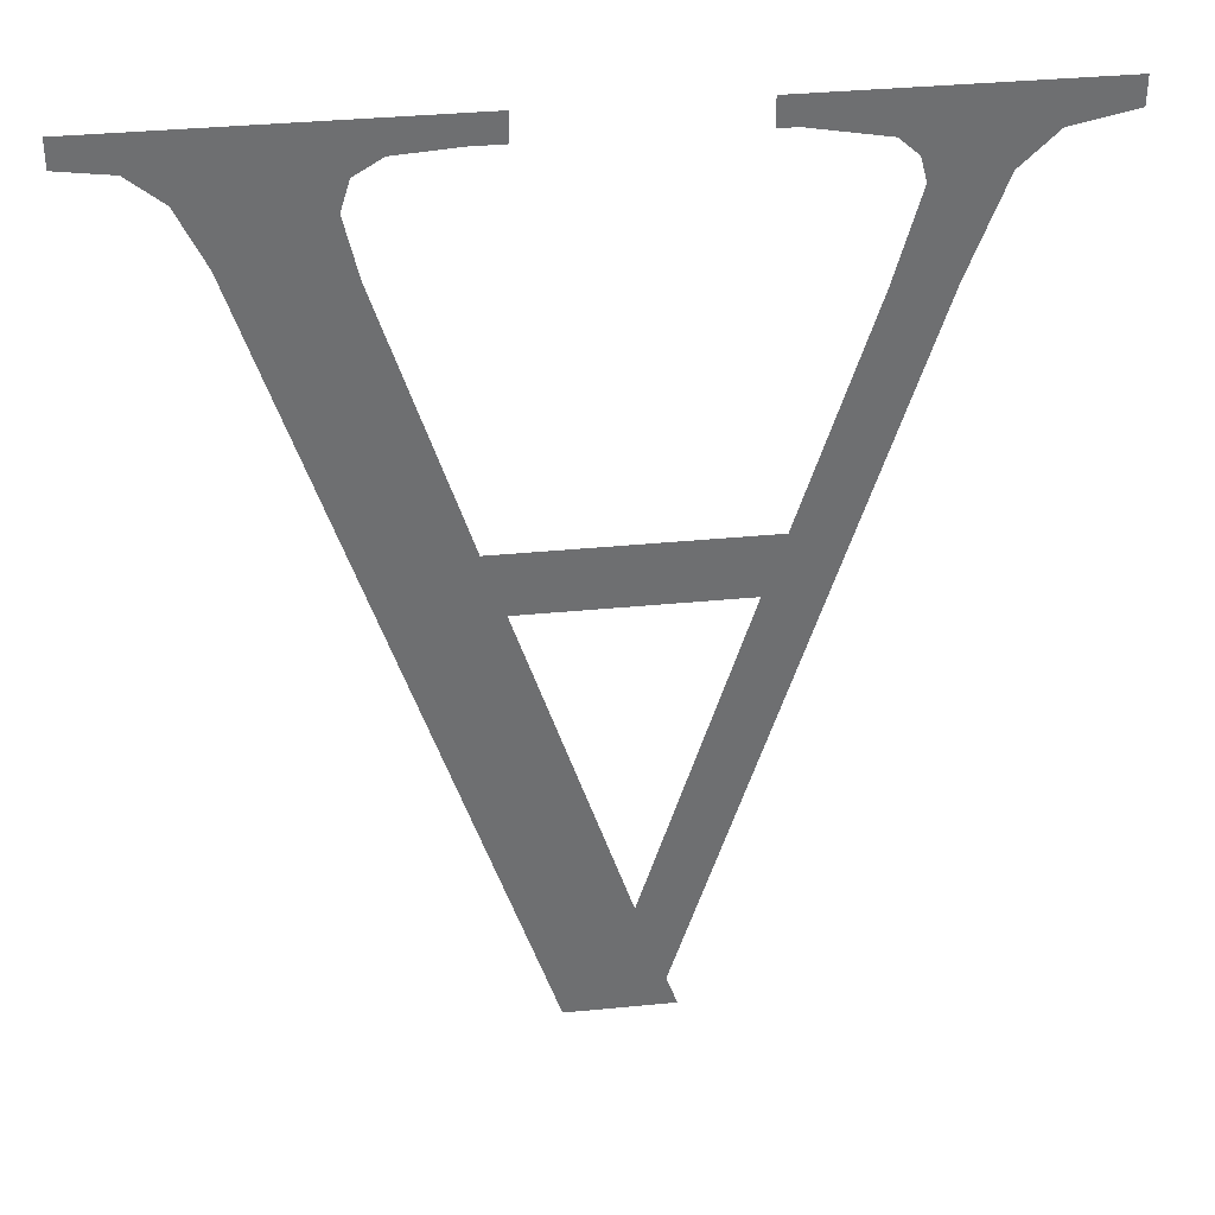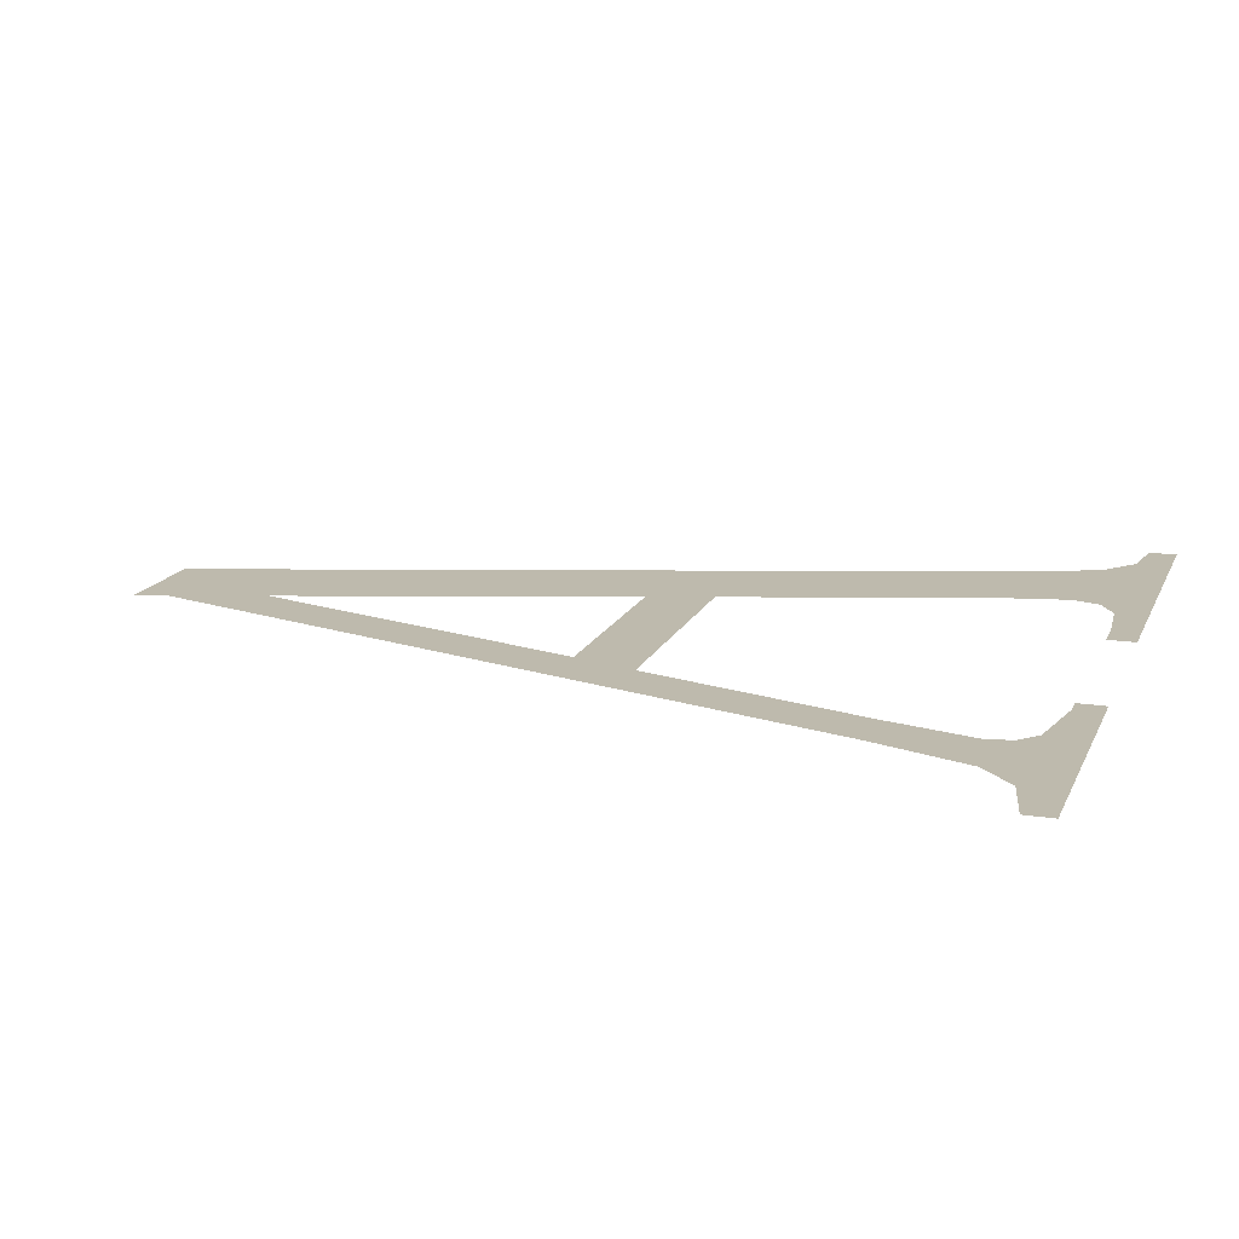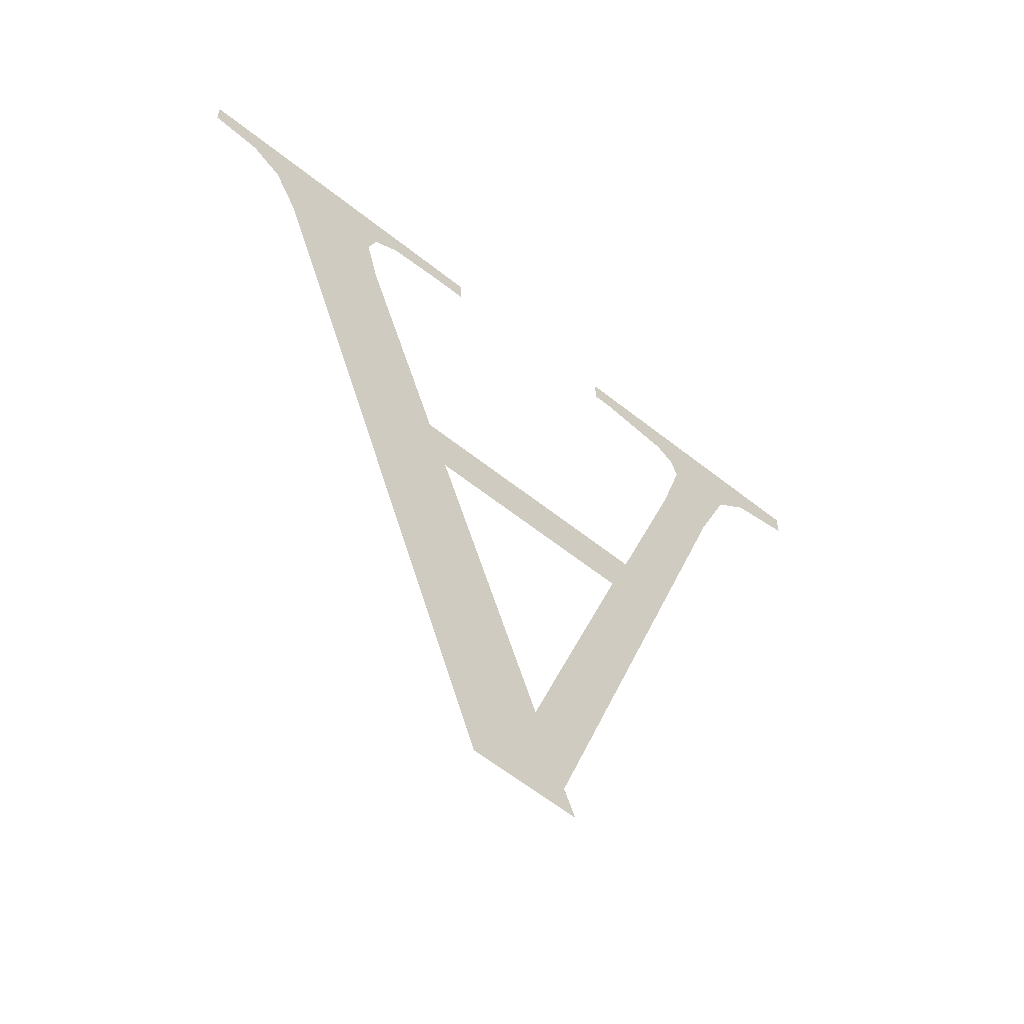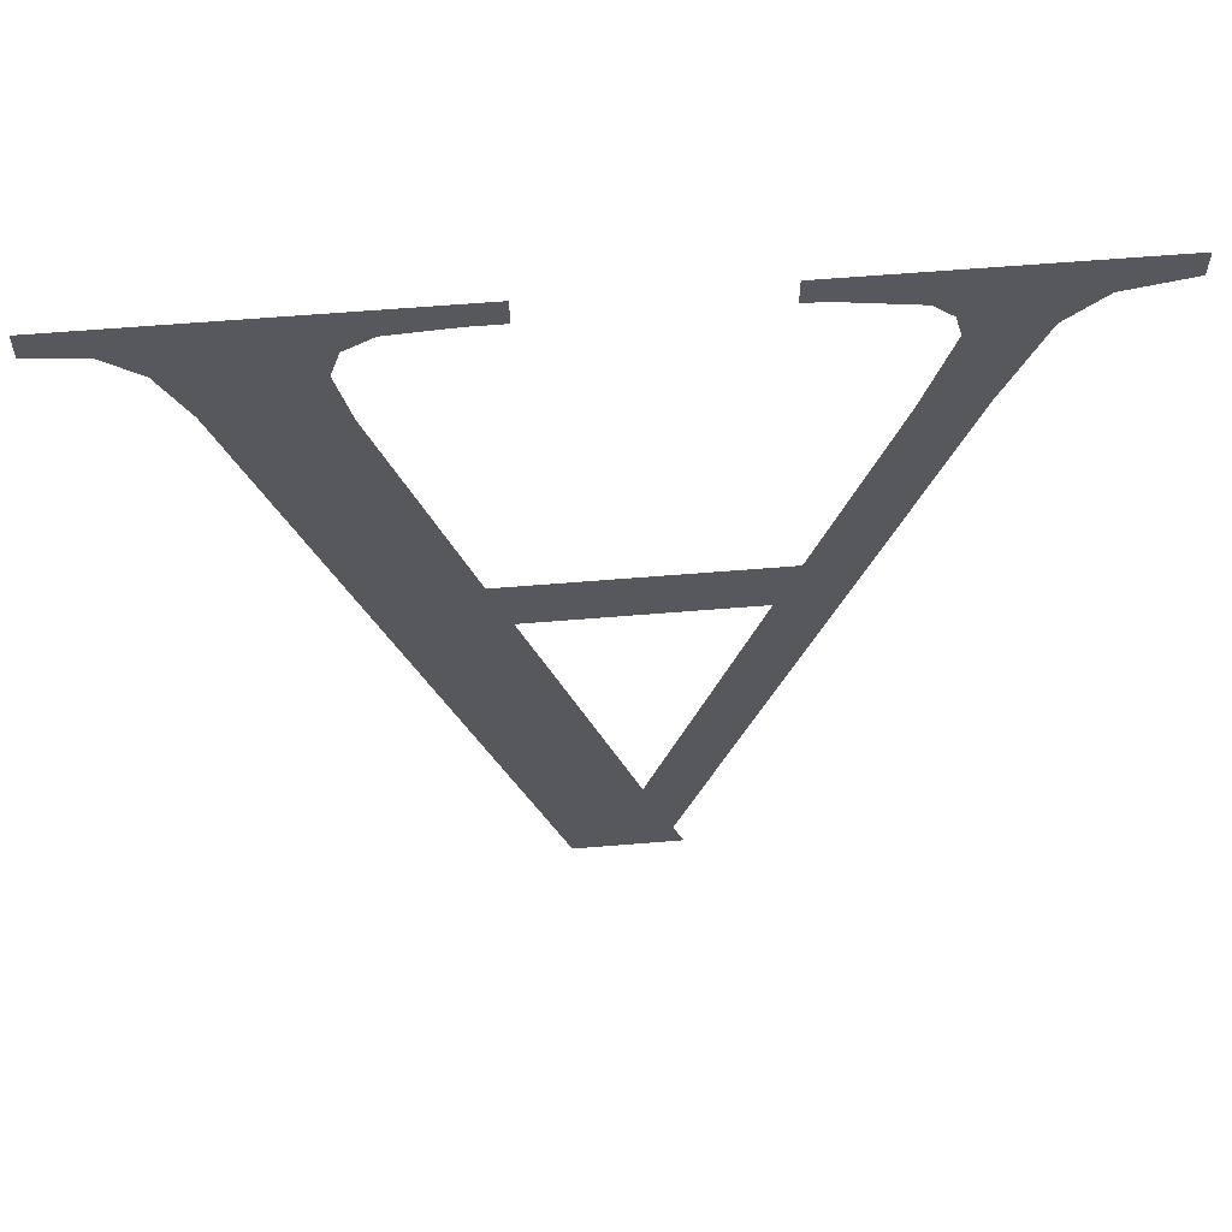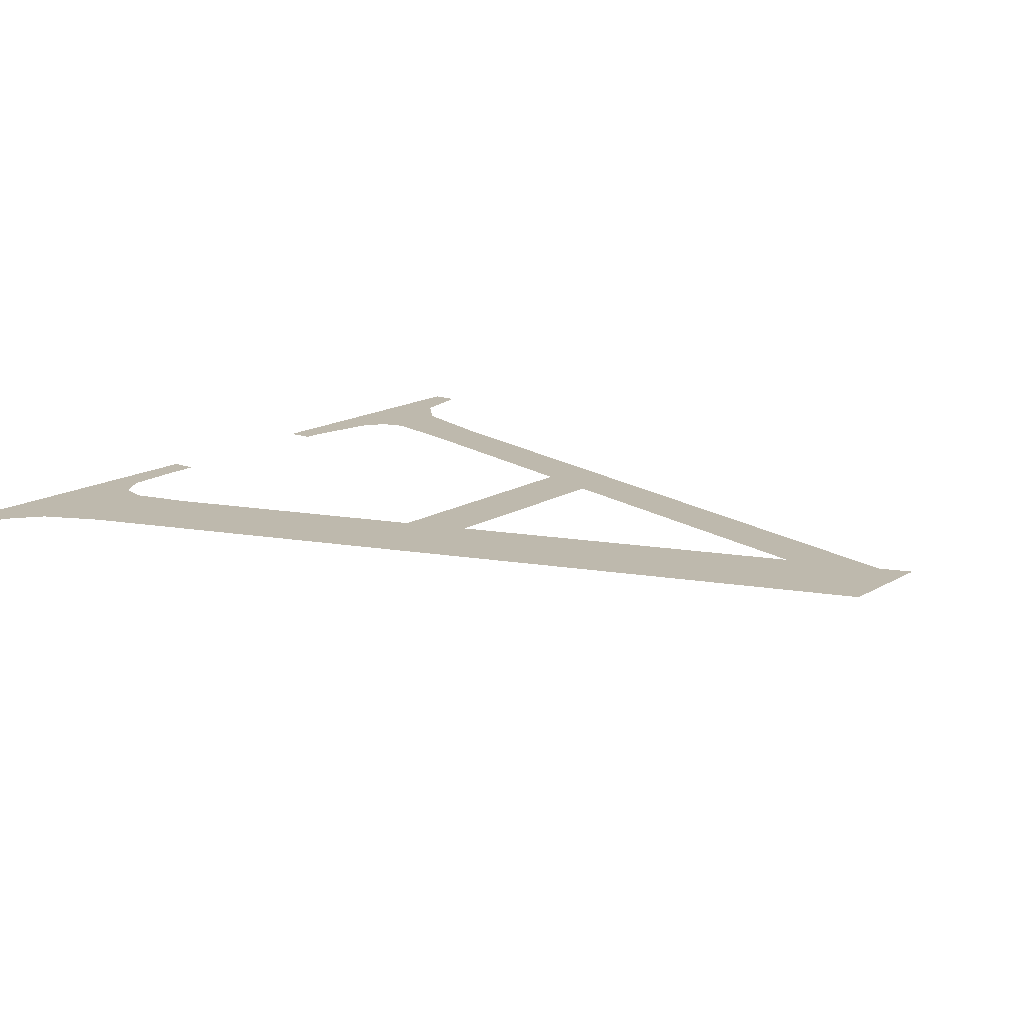
<metadata>
{"format":"obj","ext":"obj","renderer":"f3d","projection":"perspective","resolution":1024,"background":"white","views":[{"elev":36.1,"azim":172.7,"up":"+Z"},{"elev":15.3,"azim":-72.6,"up":"+Y"},{"elev":-61.4,"azim":141.1,"up":"+Z"},{"elev":61.6,"azim":175.2,"up":"+Z"},{"elev":15.4,"azim":128.4,"up":"+Y"}]}
</metadata>
<code>
o A1/A/mesh134/mesh134-geometry#mesh134-geometry
v -0.4319 -0.131 0.1779
v -0.4345 -0.131 0.1886
v -0.4349 -0.131 0.1874
v -0.4341 -0.131 0.1874
v -0.4344 -0.131 0.1889
v -0.4332 -0.131 0.1844
v -0.4354 -0.131 0.1887
v -0.4329 -0.131 0.1836
v -0.4341 -0.131 0.1892
v -0.4315 -0.131 0.1791
v -0.4297 -0.131 0.1844
v -0.4329 -0.131 0.1897
v -0.4306 -0.131 0.1775
v -0.43 -0.131 0.1836
v -0.4358 -0.131 0.1892
v -0.4331 -0.131 0.1893
v -0.432 -0.131 0.1775
v -0.4271 -0.131 0.1881
v -0.4367 -0.131 0.1897
v -0.4329 -0.131 0.1893
v -0.4286 -0.131 0.1879
v -0.4367 -0.131 0.1893
v -0.4285 -0.131 0.1887
v -0.4268 -0.131 0.1889
v -0.4263 -0.131 0.1893
v -0.4256 -0.131 0.1897
v -0.4286 -0.131 0.1891
v -0.4256 -0.131 0.1893
v -0.4289 -0.131 0.1893
v -0.4297 -0.131 0.1893
v -0.4302 -0.131 0.1897
v -0.4302 -0.131 0.1893
f 1 2 3
f 2 1 4
f 3 2 1
f 4 1 2
f 5 3 2
f 2 3 5
f 4 1 6
f 6 1 4
f 5 7 3
f 3 7 5
f 6 1 8
f 8 1 6
f 9 7 5
f 5 7 9
f 8 1 10
f 10 1 8
f 8 11 6
f 6 11 8
f 12 7 9
f 9 7 12
f 1 13 10
f 10 13 1
f 11 8 14
f 14 8 11
f 12 15 7
f 7 15 12
f 12 9 16
f 16 9 12
f 13 1 17
f 17 1 13
f 10 13 14
f 14 13 10
f 14 18 11
f 11 18 14
f 19 15 12
f 12 15 19
f 12 16 20
f 20 16 12
f 14 13 18
f 18 13 14
f 11 18 21
f 21 18 11
f 15 19 22
f 22 19 15
f 21 18 23
f 23 18 21
f 24 23 18
f 18 23 24
f 25 23 24
f 24 23 25
f 26 23 25
f 25 23 26
f 26 27 23
f 23 27 26
f 26 25 28
f 28 25 26
f 26 29 27
f 27 29 26
f 26 30 29
f 29 30 26
f 31 30 26
f 26 30 31
f 30 31 32
f 32 31 30

</code>
